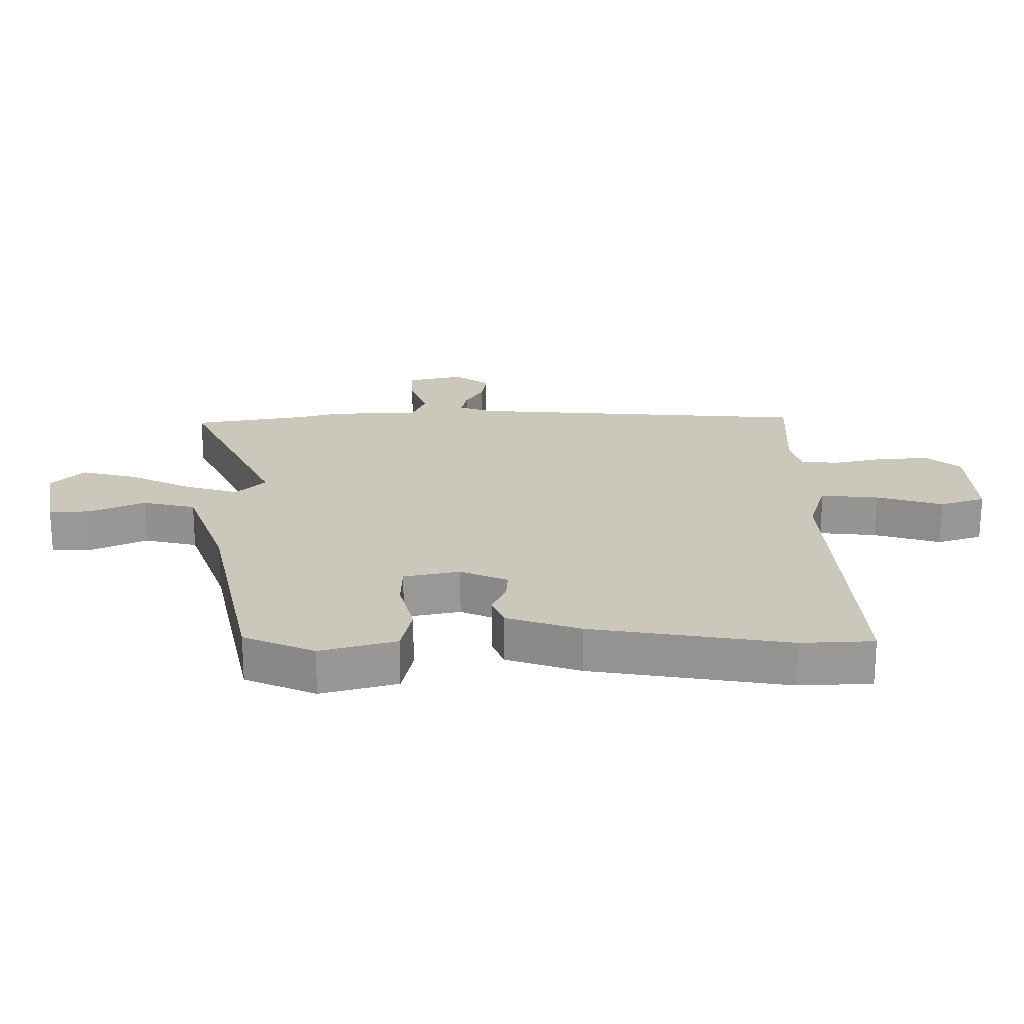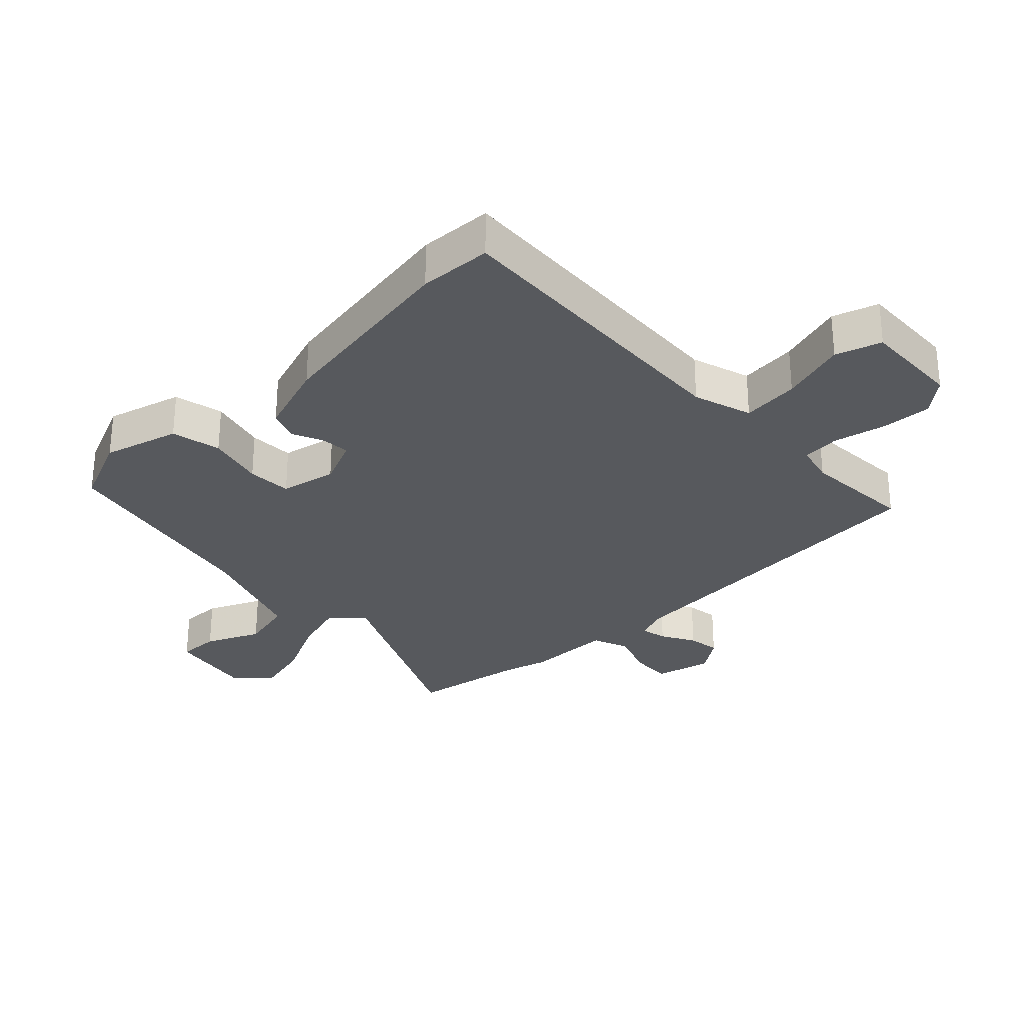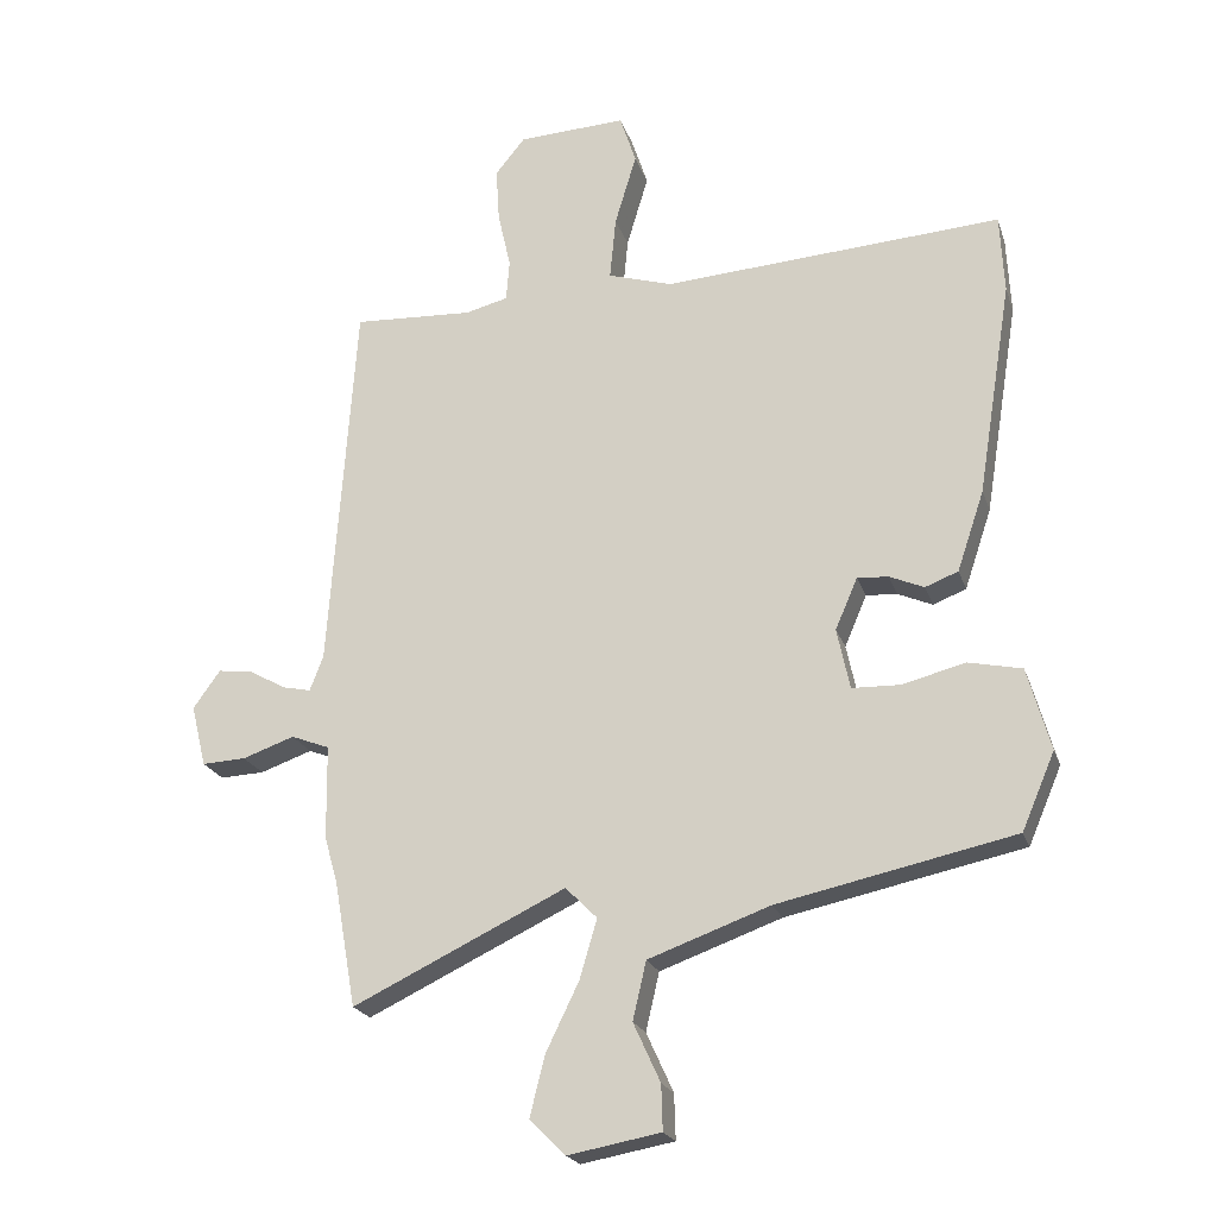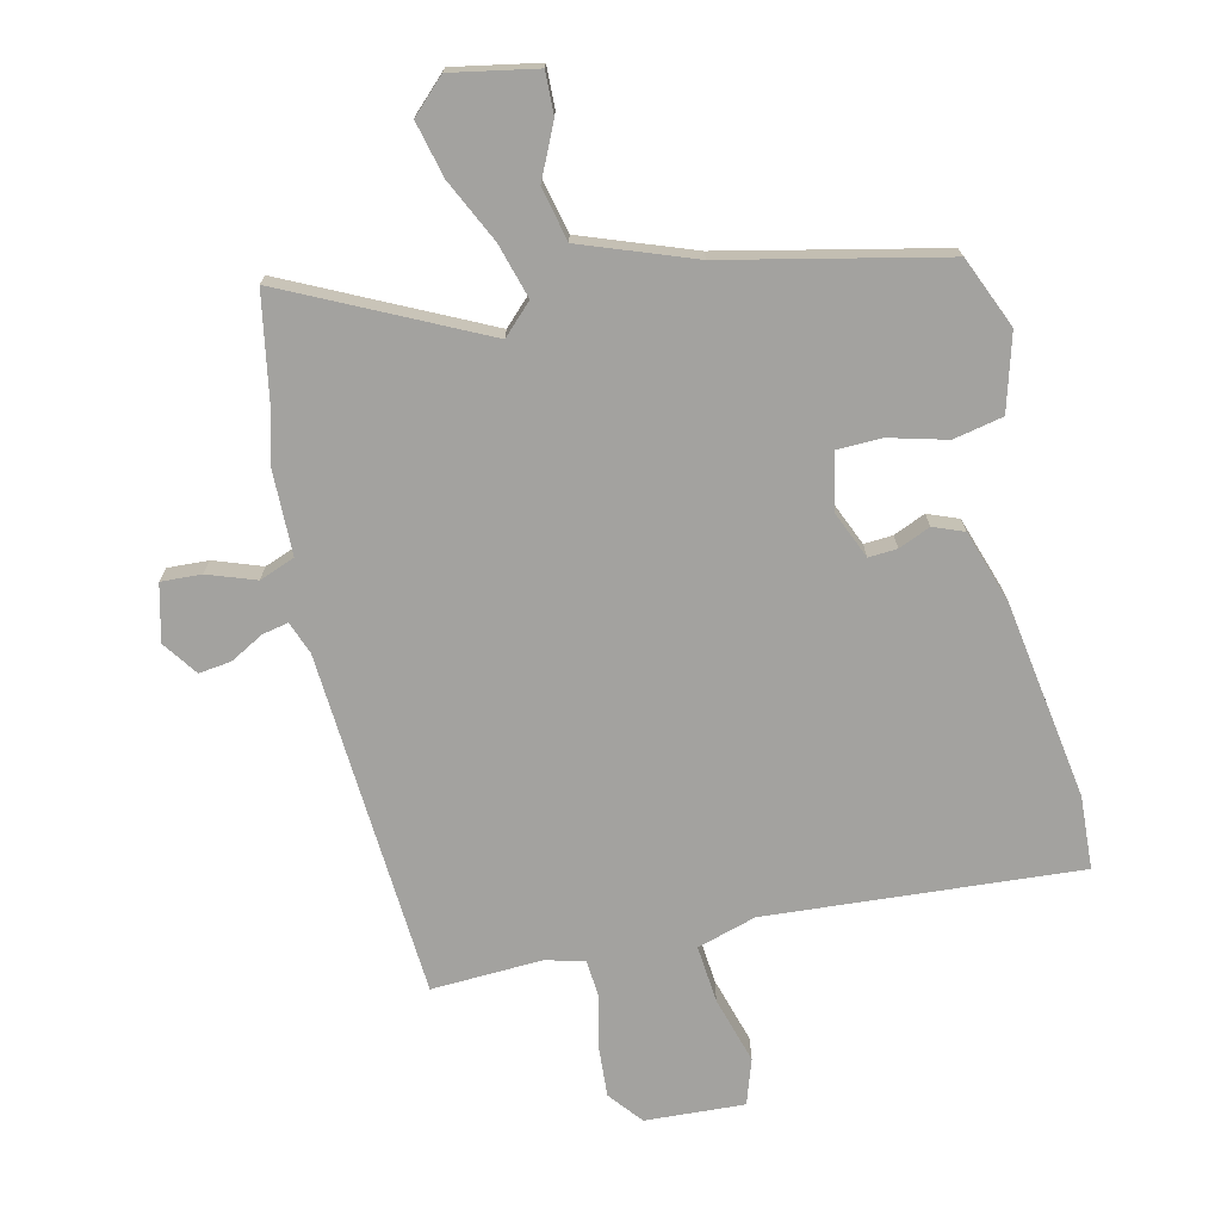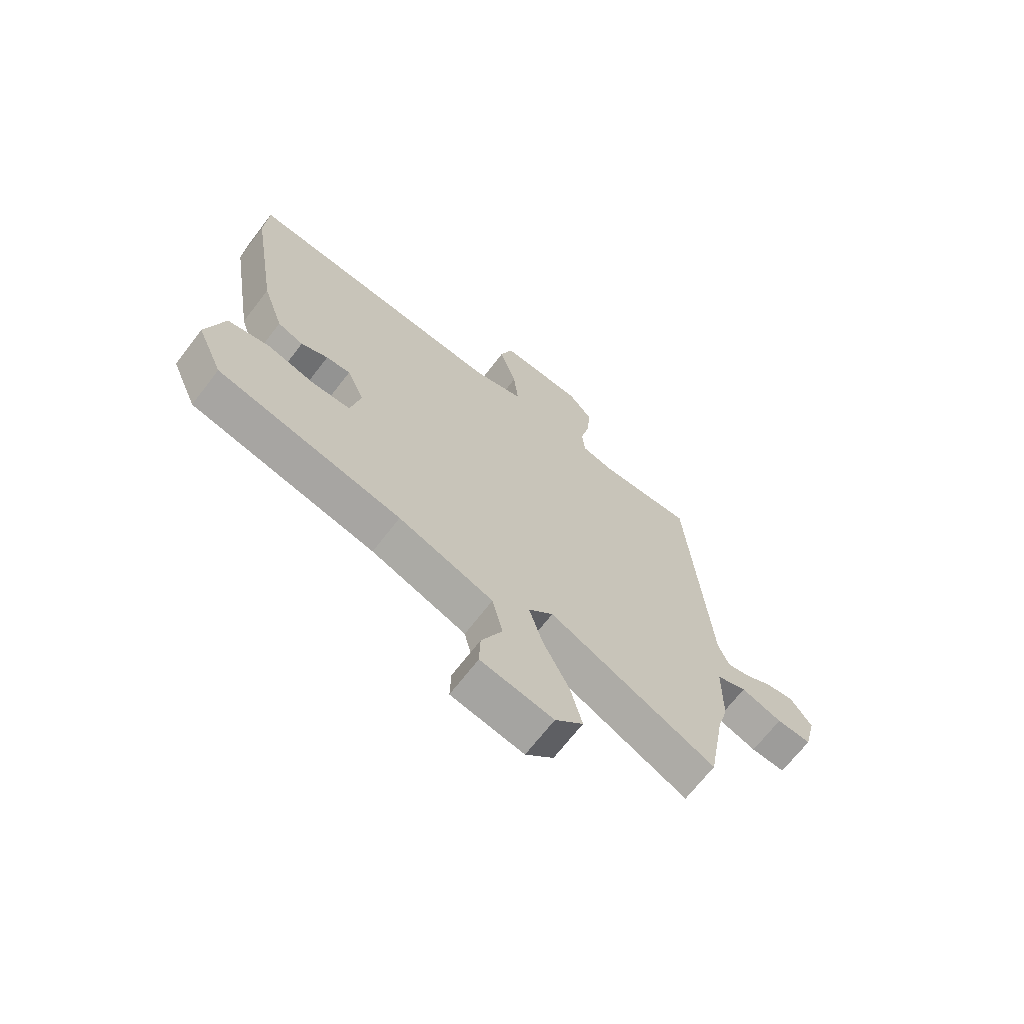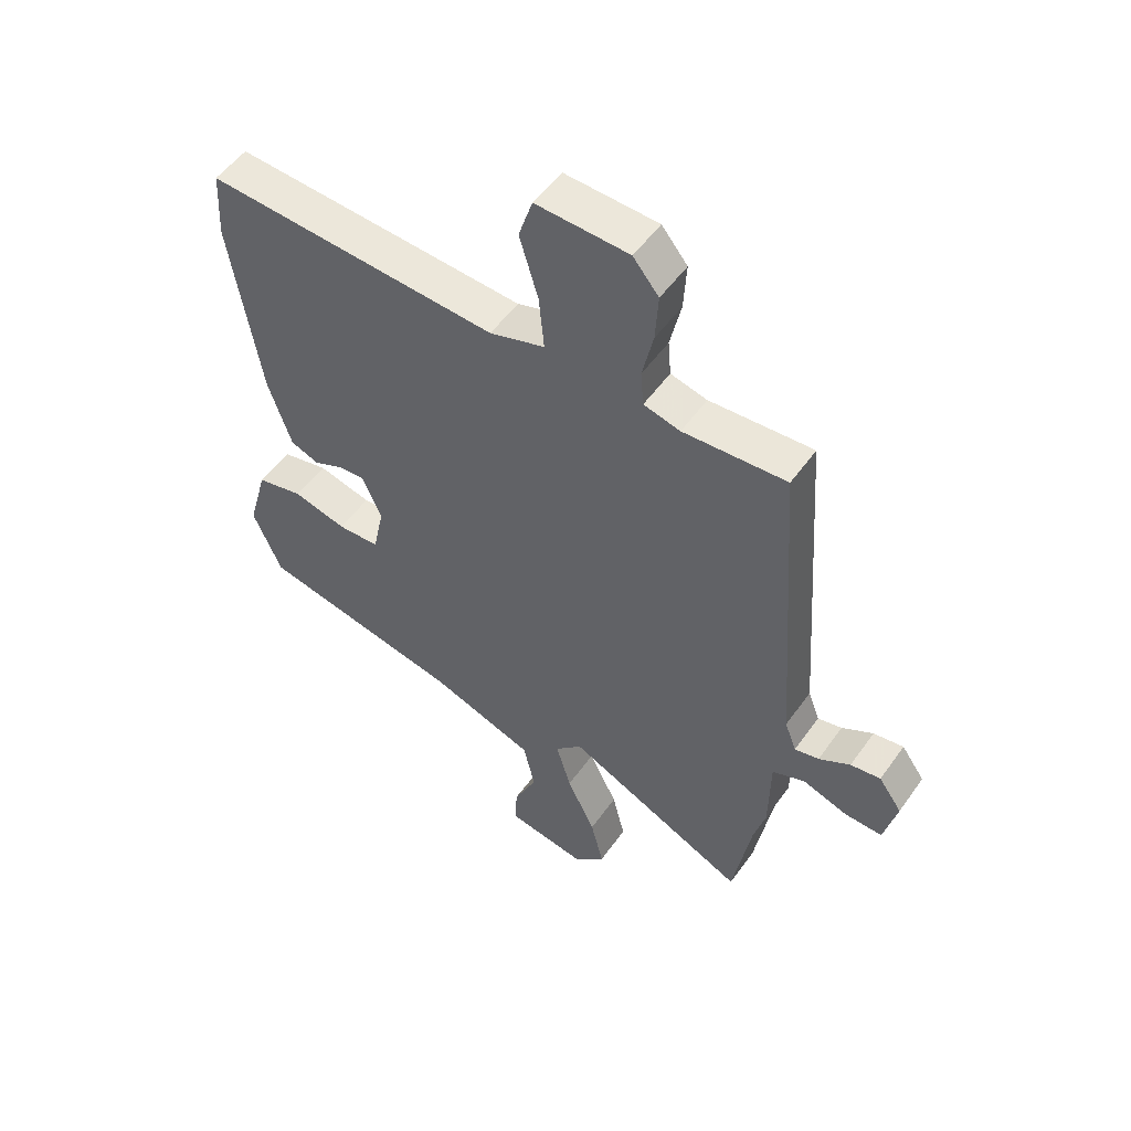
<metadata>
{"format":"obj","ext":"obj","renderer":"f3d","projection":"perspective","resolution":1024,"background":"white","views":[{"elev":21.6,"azim":-90.1,"up":"+Y"},{"elev":-29.3,"azim":-45.8,"up":"+Y"},{"elev":-21.4,"azim":-164.1,"up":"+Z"},{"elev":-72.4,"azim":-167.2,"up":"+Y"},{"elev":-68.7,"azim":-37.6,"up":"+Z"},{"elev":52.4,"azim":34.4,"up":"+Z"}]}
</metadata>
<code>
v 0.511 0.07 -0.438
v 0.479 0.07 -0.622
v 0.164 0.07 -0.471
v 0.117 0.07 -0.518
v 0.143 0.07 -0.606
v 0.192 0.07 -0.707
v 0.214 0.07 -0.796
v 0.161 0.07 -0.848
v 0.024 0.07 -0.823
v 0.026 0.07 -0.756
v 0.066 0.07 -0.669
v 0.046 0.07 -0.583
v -0.134 0.07 -0.518
v -0.484 0.07 -0.443
v -0.533 0.07 -0.329
v -0.499 0.07 -0.207
v -0.419 0.07 -0.19
v -0.327 0.07 -0.214
v -0.255 0.07 -0.212
v -0.236 0.07 -0.122
v -0.269 0.07 -0.046
v -0.315 0.07 -0.049
v -0.366 0.07 -0.071
v -0.415 0.07 -0.052
v -0.455 0.07 0.067
v -0.506 0.07 0.385
v -0.5 0.07 0.502
v 0.003 0.07 0.468
v 0.098 0.07 0.497
v 0.089 0.07 0.59
v 0.057 0.07 0.697
v 0.081 0.07 0.77
v 0.241 0.07 0.762
v 0.285 0.07 0.708
v 0.28 0.07 0.627
v 0.261 0.07 0.543
v 0.266 0.07 0.482
v 0.329 0.07 0.466
v 0.507 0.07 0.475
v 0.546 0.07 -0.082
v 0.566 0.07 -0.135
v 0.608 0.07 -0.126
v 0.662 0.07 -0.096
v 0.714 0.07 -0.089
v 0.754 0.07 -0.145
v 0.732 0.07 -0.236
v 0.667 0.07 -0.233
v 0.59 0.07 -0.206
v 0.533 0.07 -0.228
v 0.531 0.07 -0.367
v 0.511 0 -0.438
v 0.479 0 -0.622
v 0.164 0 -0.471
v 0.117 0 -0.518
v 0.143 0 -0.606
v 0.192 0 -0.707
v 0.214 0 -0.796
v 0.161 0 -0.848
v 0.024 0 -0.823
v 0.026 0 -0.756
v 0.066 0 -0.669
v 0.046 0 -0.583
v -0.134 0 -0.518
v -0.484 0 -0.443
v -0.533 0 -0.329
v -0.499 0 -0.207
v -0.419 0 -0.19
v -0.327 0 -0.214
v -0.255 0 -0.212
v -0.236 0 -0.122
v -0.269 0 -0.046
v -0.315 0 -0.049
v -0.366 0 -0.071
v -0.415 0 -0.052
v -0.455 0 0.067
v -0.506 0 0.385
v -0.5 0 0.502
v 0.003 0 0.468
v 0.098 0 0.497
v 0.089 0 0.59
v 0.057 0 0.697
v 0.081 0 0.77
v 0.241 0 0.762
v 0.285 0 0.708
v 0.28 0 0.627
v 0.261 0 0.543
v 0.266 0 0.482
v 0.329 0 0.466
v 0.507 0 0.475
v 0.546 0 -0.082
v 0.566 0 -0.135
v 0.608 0 -0.126
v 0.662 0 -0.096
v 0.714 0 -0.089
v 0.754 0 -0.145
v 0.732 0 -0.236
v 0.667 0 -0.233
v 0.59 0 -0.206
v 0.533 0 -0.228
v 0.531 0 -0.367
f 49 50 1
f 45 46 47 48
f 43 44 45 48
f 42 43 48 49
f 41 42 49
f 40 41 49
f 38 39 40 49
f 37 38 49 1
f 33 34 35 36
f 33 36 37
f 30 31 32 33
f 29 30 33 37
f 28 29 37 1
f 22 23 24 25
f 21 22 25 26
f 15 16 17 18
f 13 14 15 18
f 12 13 18 19
f 8 9 10 11
f 8 11 12
f 5 6 7 8
f 4 5 8 12
f 3 4 12 19
f 21 26 27 28
f 20 21 28 1
f 3 19 20
f 1 2 3 20
f 51 100 99
f 98 97 96 95
f 98 95 94 93
f 99 98 93 92
f 99 92 91
f 99 91 90
f 99 90 89 88
f 51 99 88 87
f 86 85 84 83
f 87 86 83
f 83 82 81 80
f 87 83 80 79
f 51 87 79 78
f 75 74 73 72
f 76 75 72 71
f 68 67 66 65
f 68 65 64 63
f 69 68 63 62
f 61 60 59 58
f 62 61 58
f 58 57 56 55
f 62 58 55 54
f 69 62 54 53
f 78 77 76 71
f 51 78 71 70
f 70 69 53
f 70 53 52 51
f 1 51 52 2
f 2 52 53 3
f 3 53 54 4
f 4 54 55 5
f 5 55 56 6
f 6 56 57 7
f 7 57 58 8
f 8 58 59 9
f 9 59 60 10
f 10 60 61 11
f 11 61 62 12
f 12 62 63 13
f 13 63 64 14
f 14 64 65 15
f 15 65 66 16
f 16 66 67 17
f 17 67 68 18
f 18 68 69 19
f 19 69 70 20
f 20 70 71 21
f 21 71 72 22
f 22 72 73 23
f 23 73 74 24
f 24 74 75 25
f 25 75 76 26
f 26 76 77 27
f 27 77 78 28
f 28 78 79 29
f 29 79 80 30
f 30 80 81 31
f 31 81 82 32
f 32 82 83 33
f 33 83 84 34
f 34 84 85 35
f 35 85 86 36
f 36 86 87 37
f 37 87 88 38
f 38 88 89 39
f 39 89 90 40
f 40 90 91 41
f 41 91 92 42
f 42 92 93 43
f 43 93 94 44
f 44 94 95 45
f 45 95 96 46
f 46 96 97 47
f 47 97 98 48
f 48 98 99 49
f 49 99 100 50
f 50 100 51 1

</code>
